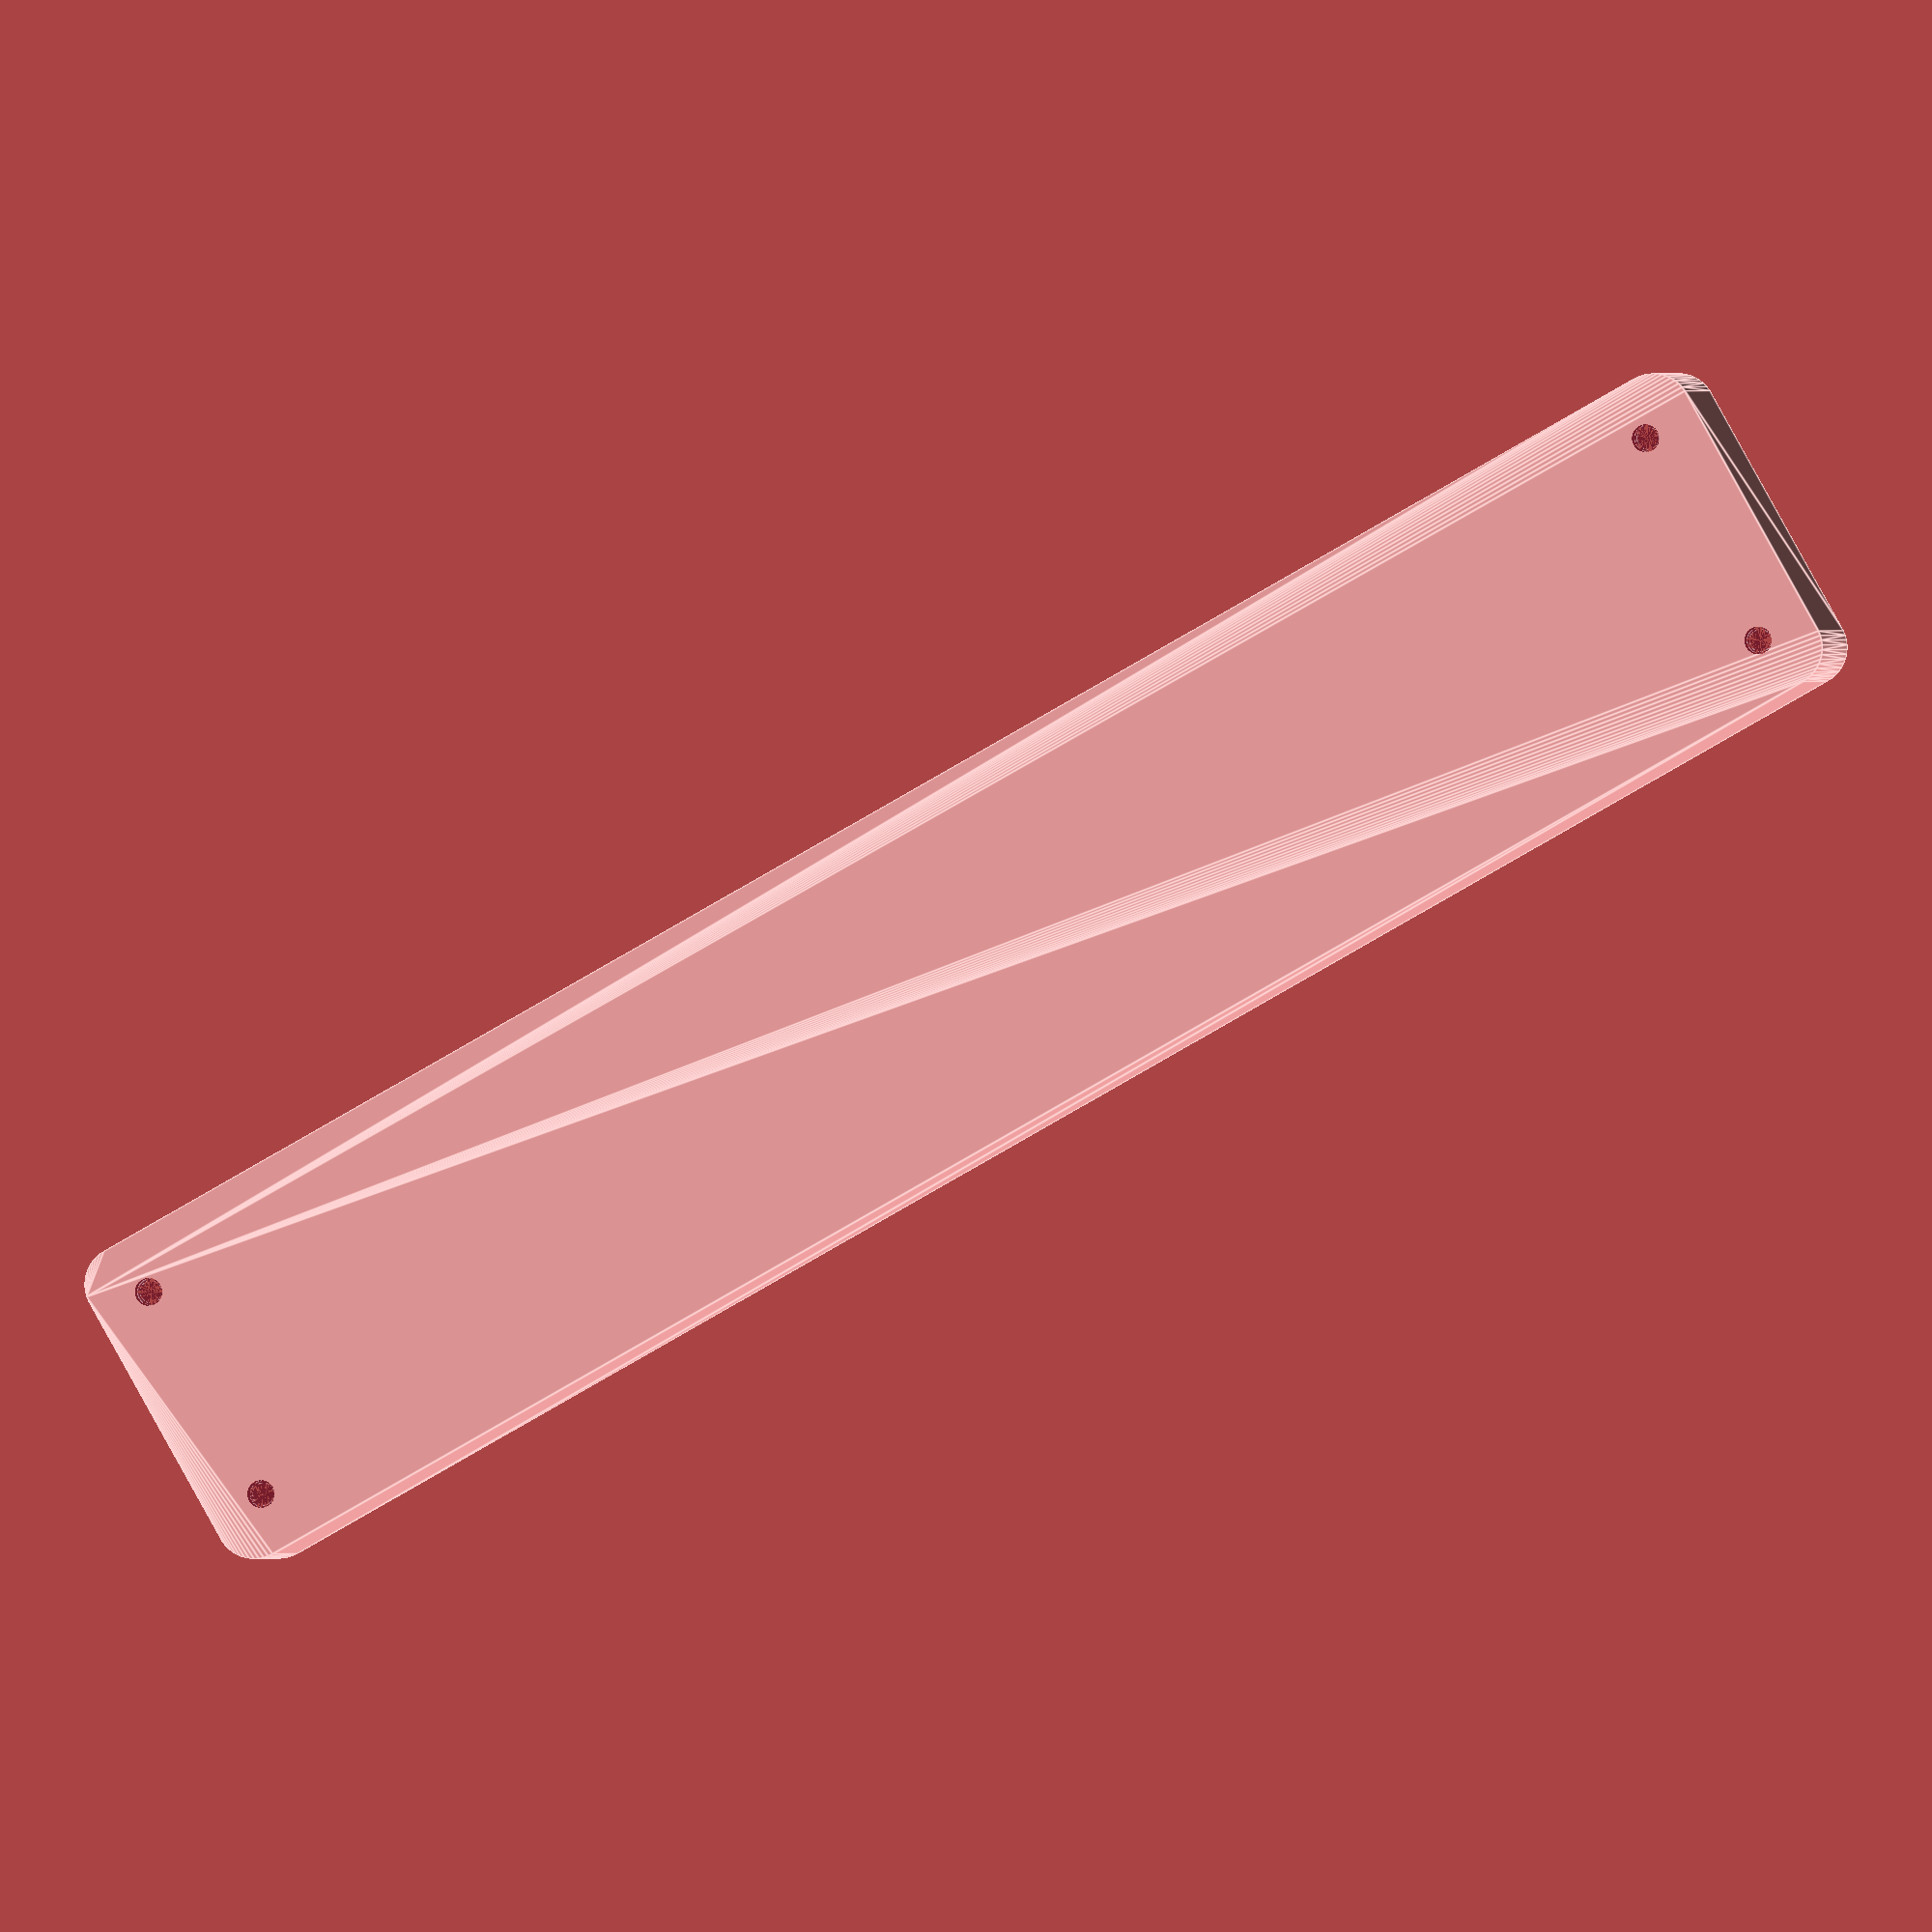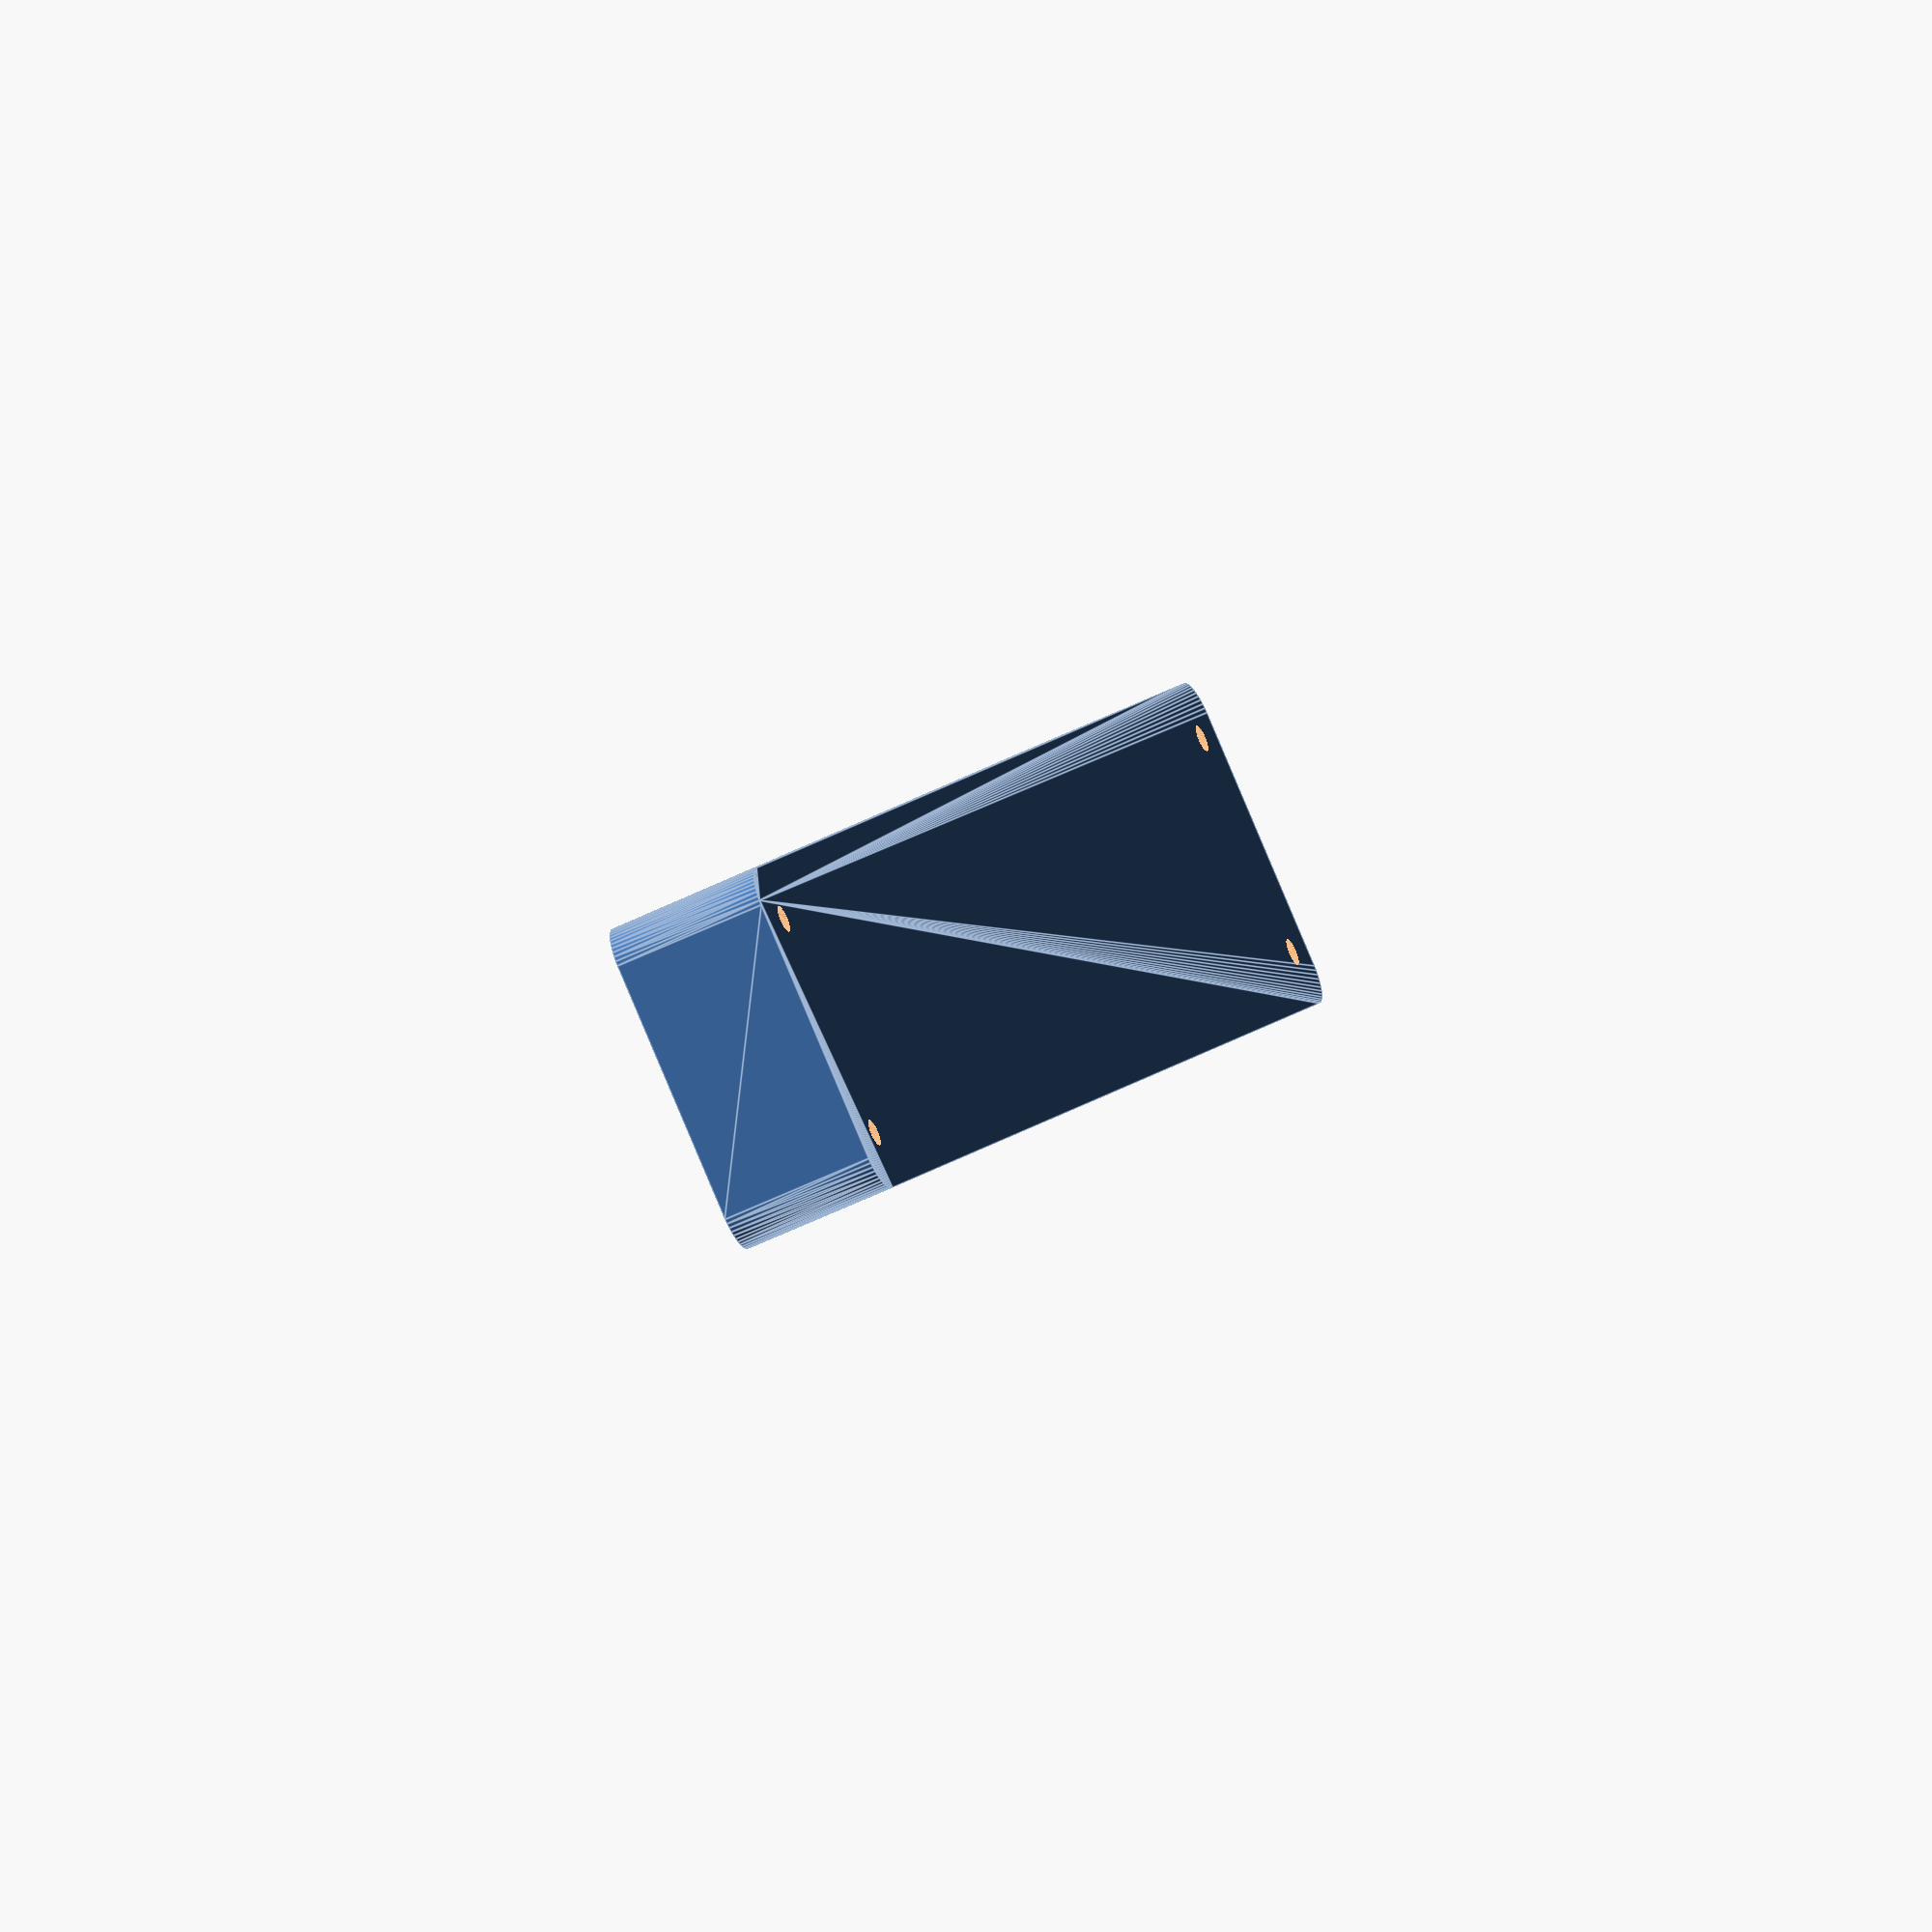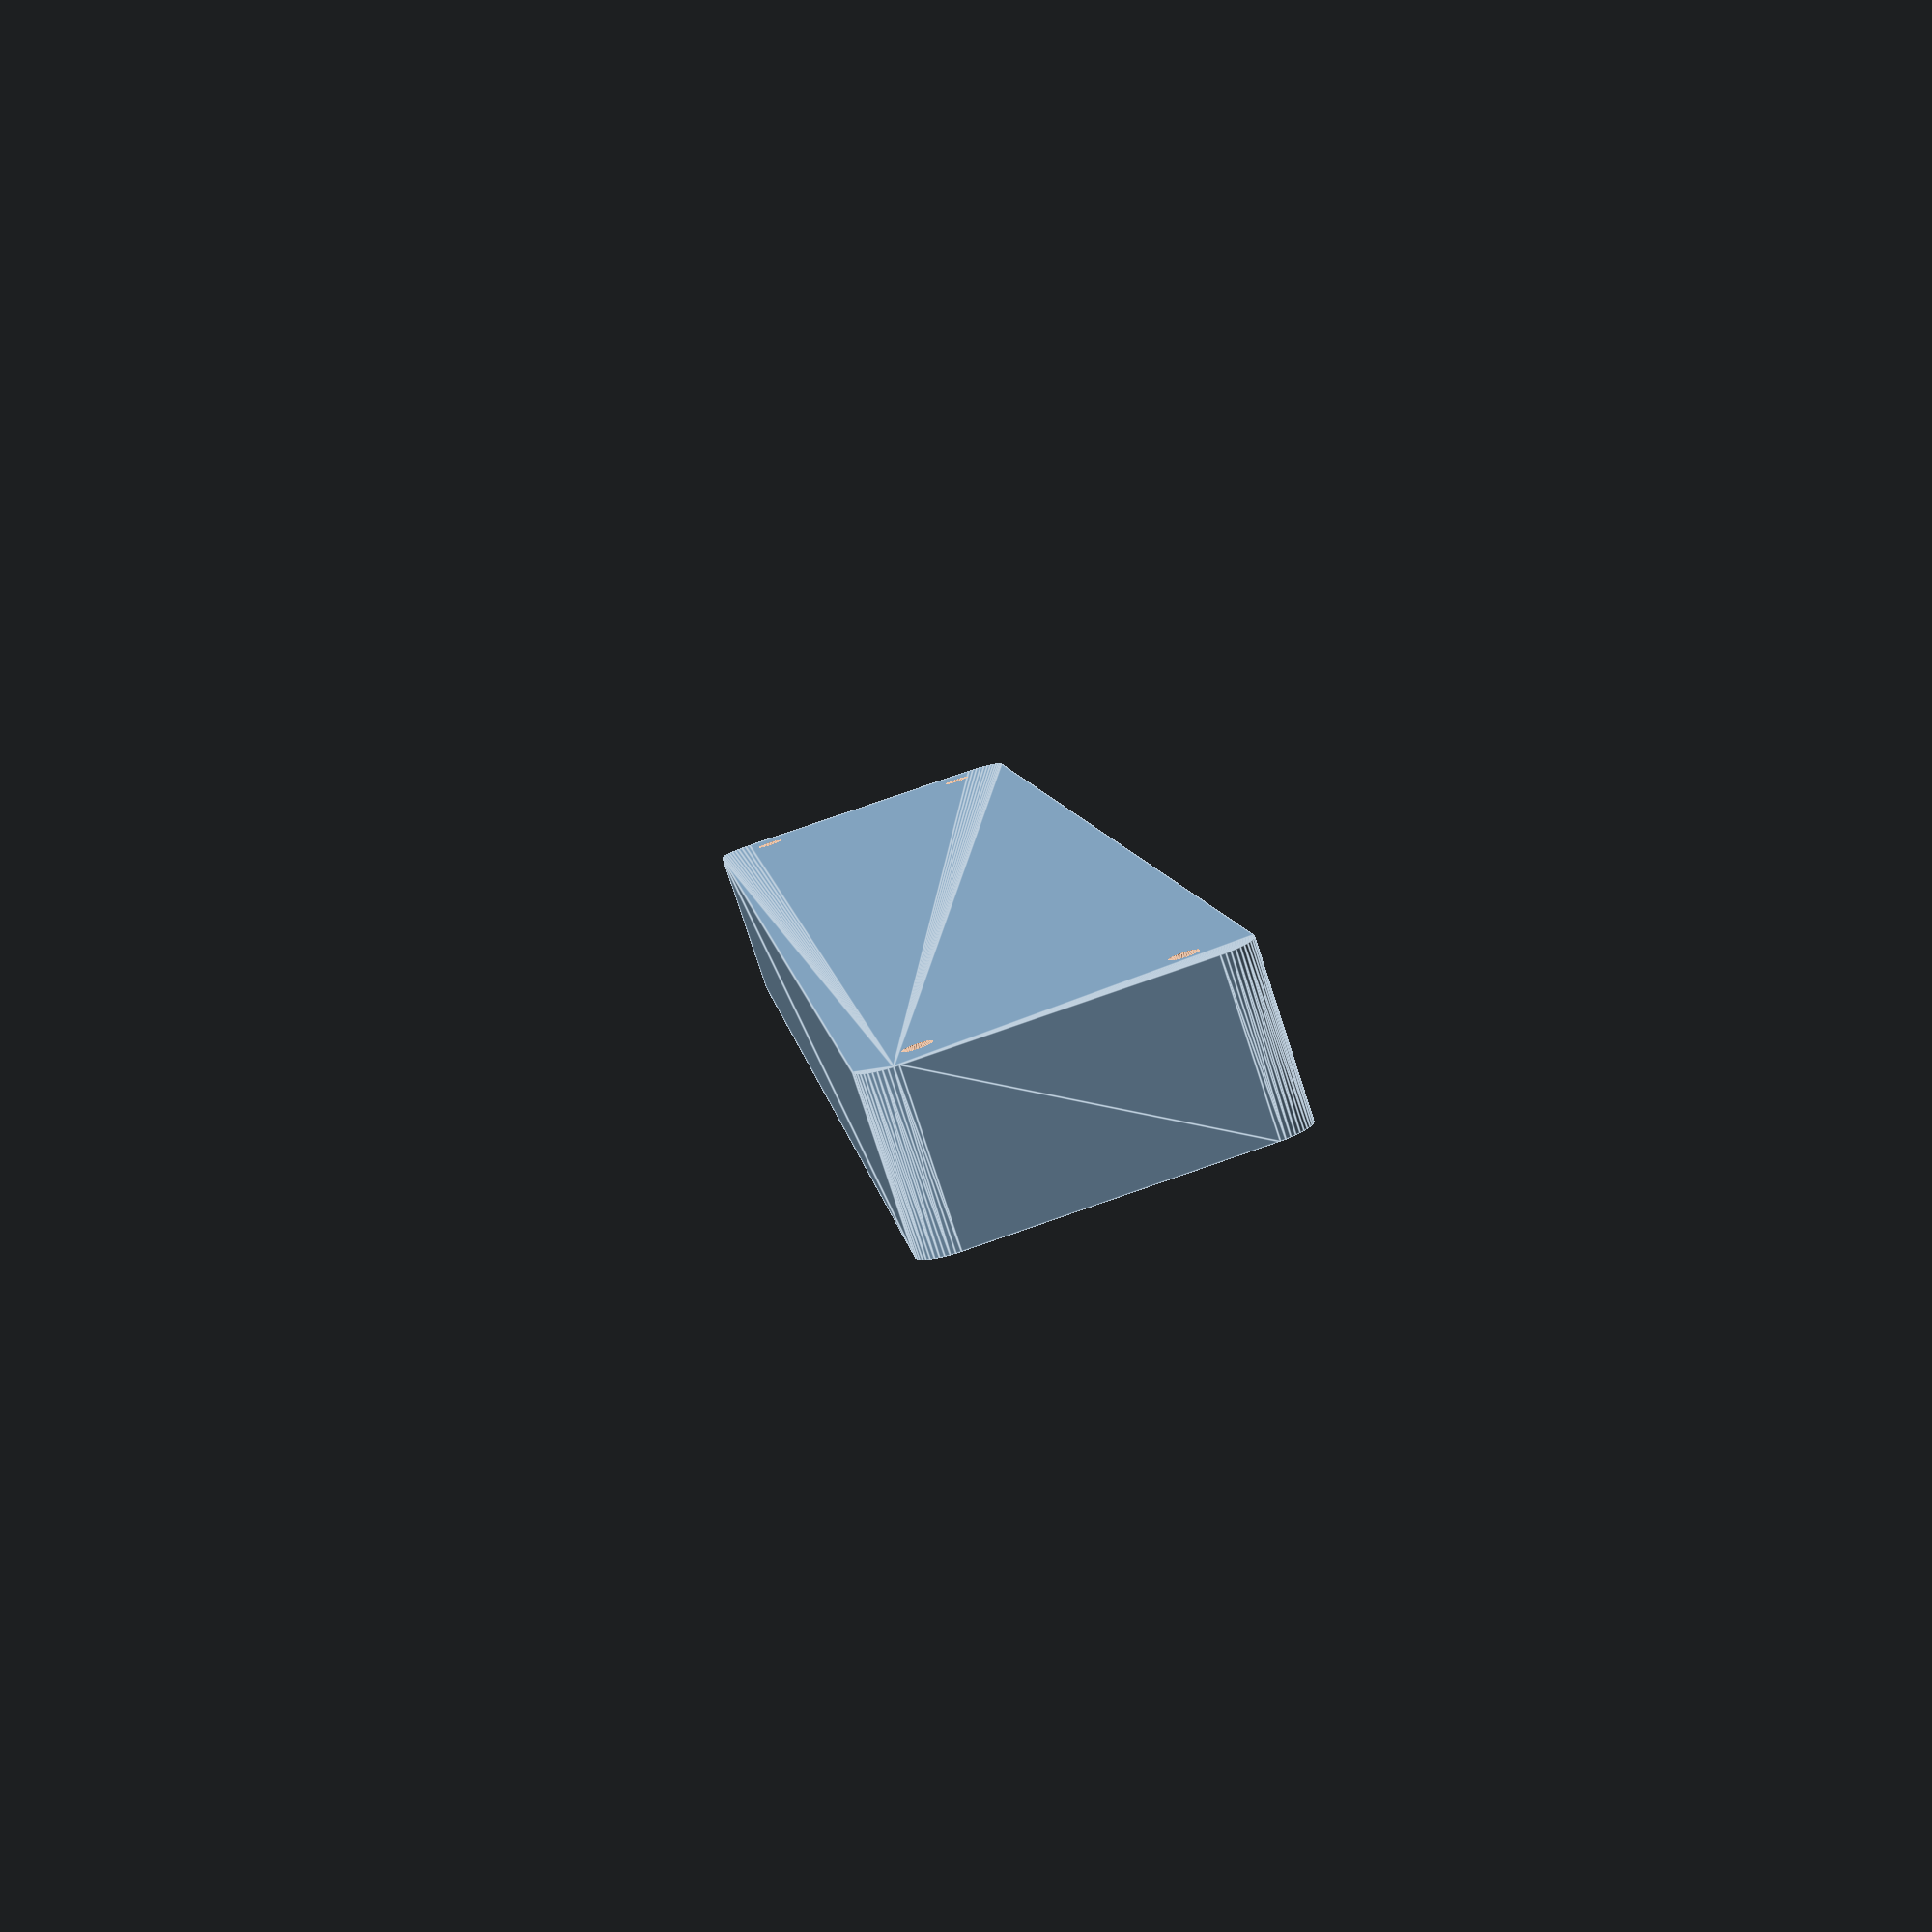
<openscad>
$fn = 50;


difference() {
	union() {
		hull() {
			translate(v = [-17.5000000000, 115.0000000000, 0]) {
				cylinder(h = 21, r = 5);
			}
			translate(v = [17.5000000000, 115.0000000000, 0]) {
				cylinder(h = 21, r = 5);
			}
			translate(v = [-17.5000000000, -115.0000000000, 0]) {
				cylinder(h = 21, r = 5);
			}
			translate(v = [17.5000000000, -115.0000000000, 0]) {
				cylinder(h = 21, r = 5);
			}
		}
	}
	union() {
		translate(v = [-15.0000000000, -112.5000000000, 2]) {
			rotate(a = [0, 0, 0]) {
				difference() {
					union() {
						translate(v = [0, 0, -6.0000000000]) {
							cylinder(h = 6, r = 1.5000000000);
						}
						translate(v = [0, 0, -1.9000000000]) {
							cylinder(h = 1.9000000000, r1 = 1.8000000000, r2 = 3.6000000000);
						}
						cylinder(h = 50, r = 3.6000000000);
						translate(v = [0, 0, -6.0000000000]) {
							cylinder(h = 6, r = 1.8000000000);
						}
						translate(v = [0, 0, -6.0000000000]) {
							cylinder(h = 6, r = 1.5000000000);
						}
					}
					union();
				}
			}
		}
		translate(v = [15.0000000000, -112.5000000000, 2]) {
			rotate(a = [0, 0, 0]) {
				difference() {
					union() {
						translate(v = [0, 0, -6.0000000000]) {
							cylinder(h = 6, r = 1.5000000000);
						}
						translate(v = [0, 0, -1.9000000000]) {
							cylinder(h = 1.9000000000, r1 = 1.8000000000, r2 = 3.6000000000);
						}
						cylinder(h = 50, r = 3.6000000000);
						translate(v = [0, 0, -6.0000000000]) {
							cylinder(h = 6, r = 1.8000000000);
						}
						translate(v = [0, 0, -6.0000000000]) {
							cylinder(h = 6, r = 1.5000000000);
						}
					}
					union();
				}
			}
		}
		translate(v = [-15.0000000000, 112.5000000000, 2]) {
			rotate(a = [0, 0, 0]) {
				difference() {
					union() {
						translate(v = [0, 0, -6.0000000000]) {
							cylinder(h = 6, r = 1.5000000000);
						}
						translate(v = [0, 0, -1.9000000000]) {
							cylinder(h = 1.9000000000, r1 = 1.8000000000, r2 = 3.6000000000);
						}
						cylinder(h = 50, r = 3.6000000000);
						translate(v = [0, 0, -6.0000000000]) {
							cylinder(h = 6, r = 1.8000000000);
						}
						translate(v = [0, 0, -6.0000000000]) {
							cylinder(h = 6, r = 1.5000000000);
						}
					}
					union();
				}
			}
		}
		translate(v = [15.0000000000, 112.5000000000, 2]) {
			rotate(a = [0, 0, 0]) {
				difference() {
					union() {
						translate(v = [0, 0, -6.0000000000]) {
							cylinder(h = 6, r = 1.5000000000);
						}
						translate(v = [0, 0, -1.9000000000]) {
							cylinder(h = 1.9000000000, r1 = 1.8000000000, r2 = 3.6000000000);
						}
						cylinder(h = 50, r = 3.6000000000);
						translate(v = [0, 0, -6.0000000000]) {
							cylinder(h = 6, r = 1.8000000000);
						}
						translate(v = [0, 0, -6.0000000000]) {
							cylinder(h = 6, r = 1.5000000000);
						}
					}
					union();
				}
			}
		}
		translate(v = [0, 0, 3]) {
			hull() {
				union() {
					translate(v = [-17.0000000000, 114.5000000000, 4]) {
						cylinder(h = 33, r = 4);
					}
					translate(v = [-17.0000000000, 114.5000000000, 4]) {
						sphere(r = 4);
					}
					translate(v = [-17.0000000000, 114.5000000000, 37]) {
						sphere(r = 4);
					}
				}
				union() {
					translate(v = [17.0000000000, 114.5000000000, 4]) {
						cylinder(h = 33, r = 4);
					}
					translate(v = [17.0000000000, 114.5000000000, 4]) {
						sphere(r = 4);
					}
					translate(v = [17.0000000000, 114.5000000000, 37]) {
						sphere(r = 4);
					}
				}
				union() {
					translate(v = [-17.0000000000, -114.5000000000, 4]) {
						cylinder(h = 33, r = 4);
					}
					translate(v = [-17.0000000000, -114.5000000000, 4]) {
						sphere(r = 4);
					}
					translate(v = [-17.0000000000, -114.5000000000, 37]) {
						sphere(r = 4);
					}
				}
				union() {
					translate(v = [17.0000000000, -114.5000000000, 4]) {
						cylinder(h = 33, r = 4);
					}
					translate(v = [17.0000000000, -114.5000000000, 4]) {
						sphere(r = 4);
					}
					translate(v = [17.0000000000, -114.5000000000, 37]) {
						sphere(r = 4);
					}
				}
			}
		}
	}
}
</openscad>
<views>
elev=179.9 azim=299.4 roll=351.0 proj=o view=edges
elev=55.2 azim=148.4 roll=117.3 proj=o view=edges
elev=261.0 azim=6.6 roll=341.9 proj=p view=edges
</views>
